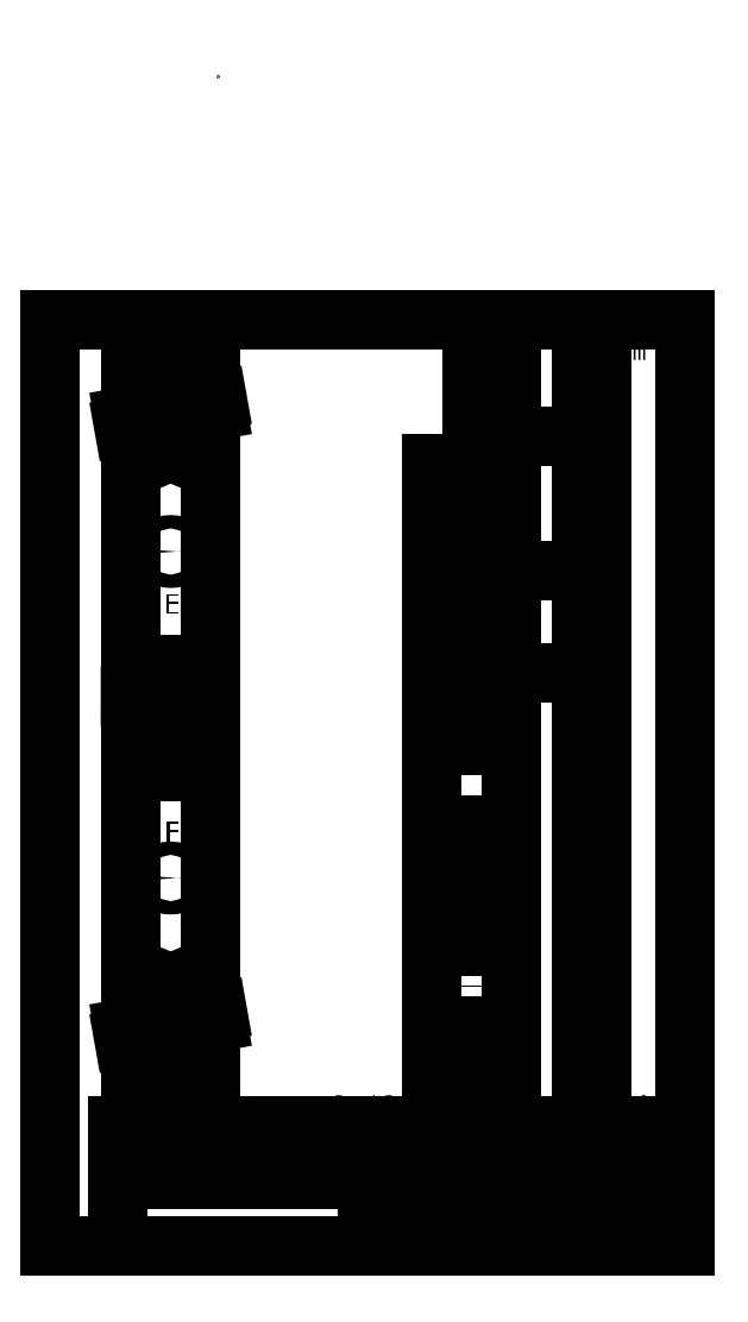
<metadata>
{"format":"dxf","ext":"dxf","renderer":"ezdxf+matplotlib","layout":"modelspace","background":"white","min_lineweight":24,"dpi":150}
</metadata>
<code>
0
SECTION
2
ENTITIES
0
HATCH
8
0 ... Hole Hatch
10
0
20
0
30
0
210
0
220
0
230
1
2
SOLID
70
     1
71
     0
91
        1
92
        0
93
        8
72
     1
10
55.6
20
159.2
11
46
21
159.2
72
     1
10
46
20
159.2
11
46
21
160.8
72
     1
10
46
20
160.8
11
55.6
21
160.8
72
     1
10
55.6
20
160.8
11
55.6
21
161.6
72
     1
10
55.6
20
161.6
11
58
21
161.6
72
     1
10
58
20
161.6
11
58
21
158.4
72
     1
10
58
20
158.4
11
55.6
21
158.4
72
     1
10
55.6
20
158.4
11
55.6
21
159.2
97
        0
75
     0
76
     1
98
        0
0
HATCH
8
0 ... Hole Hatch
10
0
20
0
30
0
210
0
220
0
230
1
2
SOLID
70
     1
71
     0
91
        1
92
        0
93
        8
72
     1
10
36.41
20
176.9
11
46.01
21
176.8
72
     1
10
46.01
20
176.8
11
46.01
21
175.2
72
     1
10
46.01
20
175.2
11
36.39
21
175.2
72
     1
10
36.39
20
175.2
11
36.29
21
174.4
72
     1
10
36.29
20
174.4
11
34
21
174.4
72
     1
10
34
20
174.4
11
34.01
21
177.7
72
     1
10
34.01
20
177.7
11
36.41
21
177.7
72
     1
10
36.41
20
177.7
11
36.41
21
176.9
97
        0
75
     0
76
     1
98
        0
0
HATCH
8
0 ... Hole Hatch
10
0
20
0
30
0
210
0
220
0
230
1
2
SOLID
70
     1
71
     0
91
        1
92
        0
93
        8
72
     1
10
145.6
20
251.2
11
136
21
251.2
72
     1
10
136
20
251.2
11
136
21
252.8
72
     1
10
136
20
252.8
11
145.6
21
252.8
72
     1
10
145.6
20
252.8
11
145.6
21
253.6
72
     1
10
145.6
20
253.6
11
148
21
253.6
72
     1
10
148
20
253.6
11
148
21
250.4
72
     1
10
148
20
250.4
11
145.6
21
250.4
72
     1
10
145.6
20
250.4
11
145.6
21
251.2
97
        0
75
     0
76
     1
98
        0
0
HATCH
8
0 ... Hole Hatch
10
0
20
0
30
0
210
0
220
0
230
1
2
SOLID
70
     1
71
     0
91
        1
92
        0
93
        8
72
     1
10
172.6
20
180.4
11
169
21
180.4
72
     1
10
169
20
180.4
11
169
21
182
72
     1
10
169
20
182
11
172.6
21
182
72
     1
10
172.6
20
182
11
172.6
21
182.8
72
     1
10
172.6
20
182.8
11
175
21
182.8
72
     1
10
175
20
182.8
11
175
21
179.6
72
     1
10
175
20
179.6
11
172.6
21
179.6
72
     1
10
172.6
20
179.6
11
172.6
21
180.4
97
        0
75
     0
76
     1
98
        0
0
HATCH
8
0 ... Hole Hatch
10
0
20
0
30
0
210
0
220
0
230
1
2
SOLID
70
     1
71
     0
91
        1
92
        0
93
        8
72
     1
10
171.4
20
210.2
11
169
21
210.2
72
     1
10
169
20
210.2
11
169
21
213.8
72
     1
10
169
20
213.8
11
171.5
21
213.7
72
     1
10
171.5
20
213.7
11
172.6
21
213.6
72
     1
10
172.6
20
213.6
11
175
21
213.8
72
     1
10
175
20
213.8
11
175
21
210.4
72
     1
10
175
20
210.4
11
172.6
21
210.2
72
     1
10
172.6
20
210.2
11
171.4
21
210.2
97
        0
75
     0
76
     1
98
        0
0
LINE
8
0 ... Background
10
10
20
10
30
0
11
200
21
10
31
0
0
LINE
8
0 ... Background
10
200
20
10
30
0
11
200
21
287
31
0
0
LINE
8
0 ... Background
10
200
20
287
30
0
11
10
21
287
31
0
0
LINE
8
0 ... Background
10
10
20
287
30
0
11
10
21
10
31
0
0
LINE
8
0 ... Background
10
105
20
10
30
0
11
105
21
15
31
0
0
LINE
8
0 ... Background
10
105
20
20
30
0
11
200
21
20
31
0
0
LINE
8
0 ... Background
10
30
20
30
30
0
11
200
21
30
31
0
0
LINE
8
0 ... Background
10
30
20
40
30
0
11
200
21
40
31
0
0
LINE
8
0 ... Background
10
30
20
10
30
0
11
30
21
40
31
0
0
LINE
8
0 ... Background
10
105
20
10
30
0
11
105
21
30
31
0
0
LINE
8
0 ... Background
10
175
20
10
30
0
11
175
21
20
31
0
0
LINE
8
0 ... Background
10
175
20
30
30
0
11
175
21
40
31
0
0
LINE
8
0 ... Background
10
150
20
30
30
0
11
150
21
40
31
0
0
LINE
8
0 ... Background
10
105
20
30
30
0
11
105
21
40
31
0
0
LINE
8
0 ... Background
10
65
20
30
30
0
11
65
21
40
31
0
0
LINE
8
0 ... Background
10
30
20
46
30
0
11
200
21
46
31
0
0
LINE
8
0 ... Background
10
46
20
40
30
0
11
46
21
46
31
0
0
LINE
8
0 ... Background
10
30
20
40
30
0
11
30
21
46
31
0
0
MTEXT
8
0 ... Numbering
10
180
20
280
30
0
40
5
41
0
46
0
71
     1
72
     1
1
mm
7
textstyle11
73
     1
44
1
0
MTEXT
8
0 ... Numbering
10
95
20
55
30
0
40
3
41
0
46
0
71
     1
72
     1
1
E and F are 2x identical pieces, single view
7
textstyle12
73
     1
44
1
0
MTEXT
8
0 ... Numbering
10
36
20
55
30
0
40
3
41
0
46
0
71
     1
72
     1
1
assembly view
7
textstyle13
73
     1
44
1
0
LINE
8
0 ... Background
10
65
20
40
30
0
11
65
21
46
31
0
0
LINE
8
0 ... Background
10
150
20
40
30
0
11
150
21
46
31
0
0
MTEXT
8
0 ... Background
10
31
20
44
30
0
40
1.8
41
100
46
0
71
     1
72
     1
1
Itemref: E-F
7
textstyle14
73
     1
44
1
0
MTEXT
8
0 ... Background
10
47
20
44
30
0
40
1.8
41
100
46
0
71
     1
72
     1
1
Quantity: 2
7
textstyle15
73
     1
44
1
0
MTEXT
8
0 ... Background
10
67
20
42
30
0
40
1.8
41
100
46
0
71
     7
72
     1
1
2x main bars 540x60x15 mm
7
textstyle16
73
     1
44
1
0
MTEXT
8
0 ... Background
10
150.7
20
43.81
30
0
40
1.8
41
100
46
0
71
     1
72
     1
1
Article No./Reference
7
textstyle17
73
     1
44
1
0
MTEXT
8
0 ... Background
10
30.69
20
37.81
30
0
40
1.8
41
100
46
0
71
     1
72
     1
1
Designed by:
7
textstyle18
73
     1
44
1
0
MTEXT
8
0 ... Background
10
67
20
38
30
0
40
1.8
41
100
46
0
71
     1
72
     1
1
Checked by:
7
textstyle19
73
     1
44
1
0
MTEXT
8
0 ... Background
10
105.7
20
37.81
30
0
40
1.8
41
100
46
0
71
     1
72
     1
1
Approved:\P\P
7
textstyle20
73
     1
44
1
0
MTEXT
8
0 ... Background
10
107
20
18
30
0
40
1.8
41
100
46
0
71
     1
72
     1
1
Filename:\P\Ppi-solar E-F main-bars v1.dxf
7
textstyle21
73
     1
44
0.8
0
MTEXT
8
0 ... Background
10
151
20
38
30
0
40
1.8
41
100
46
0
71
     1
72
     1
1
Date: 05/06/2018
7
textstyle22
73
     1
44
1
0
MTEXT
8
Frame
10
50
20
60
30
0
40
2
41
0
46
0
71
     1
72
     1
1
Autumn Technology AT-MA10A
7
textstyle23
73
     1
44
1
0
MTEXT
8
0 ... Background
10
176
20
38
30
0
40
1.8
41
100
46
0
71
     1
72
     1
1
Scale: 1:2.5 (0.4)
7
textstyle24
73
     1
44
1
0
LINE
8
0 ... Dimensions
10
60
20
360
30
0
11
60
21
360
31
0
0
MTEXT
8
0 ... Background
10
176
20
18
30
0
40
1.8
41
100
46
0
71
     1
72
     1
1
Edition: v1\P\PSheet: 3
7
textstyle25
73
     1
44
0.8
0
MTEXT
8
0 ... Numbering
10
128.3
20
158.2
30
6
40
6
41
0
46
0
71
     1
72
     1
1
E, F
7
textstyle26
73
     1
44
1
0
MTEXT
8
0 ... Numbering
10
44
20
137
30
0
40
6
41
0
46
0
71
     1
72
     1
1
F
7
textstyle27
73
     1
44
1
0
MTEXT
8
0 ... Numbering
10
44
20
205
30
0
40
6
41
0
46
0
71
     1
72
     1
1
E
7
textstyle28
73
     1
44
1
0
MTEXT
8
0 ... Background
10
178.7
20
13.01
30
0
40
1.8
41
100
46
0
71
     1
72
     1
1

7
textstyle29
73
     1
44
0.8
0
CIRCLE
8
0 ... Base
10
142
20
181.2
30
-6
40
1.6
0
CIRCLE
8
0 ... Base
10
52
20
89.2
30
-6
40
1.6
0
CIRCLE
8
0 ... Base
10
39.99
20
246.8
30
-6
40
1.6
0
MTEXT
8
0 ... Background
10
107
20
28
30
0
40
1.8
41
200
46
0
71
     1
72
     1
1
Notes: 2x 600x60x15 mm\P\PTokyo Hands 920 Yen (2x460)
7
textstyle30
73
     1
44
0.8
0
CIRCLE
8
0 ... Base
10
130
20
181.2
30
-6
40
1.6
0
CIRCLE
8
0 ... Base
10
40
20
89.2
30
-6
40
1.6
0
CIRCLE
8
0 ... Base
10
52.04
20
246.8
30
-6
40
1.6
0
CIRCLE
8
0 ... Base
10
130
20
181.2
30
-6
40
0.8
0
CIRCLE
8
0 ... Base
10
40
20
89.2
30
-6
40
0.8
0
CIRCLE
8
0 ... Base
10
52.04
20
246.8
30
-6
40
0.8
0
CIRCLE
8
0 ... Base
10
142
20
181.2
30
-6
40
0.8
0
CIRCLE
8
0 ... Base
10
52
20
89.2
30
-6
40
0.8
0
CIRCLE
8
0 ... Base
10
39.99
20
246.8
30
-6
40
0.8
0
DIMENSION
8
0 ... Dimensions
280
     0
10
124
20
170
30
0
11
127
21
172.1
31
0
70
    32
71
     5
42
-1
73
     0
74
     0
75
     0
3
QCADDimStyle
13
124
23
178.2
33
0
14
130
24
181.2
34
-6
0
DIMENSION
8
0 ... Dimensions
280
     0
10
142
20
170
30
0
11
145
21
172.1
31
0
70
    32
71
     5
42
-1
73
     0
74
     0
75
     0
3
QCADDimStyle
13
142
23
181.2
33
0
14
148
24
181.2
34
-6
0
DIMENSION
8
0 ... Dimensions
280
     0
10
130
20
181.2
30
-6
11
132.2
21
186.4
31
-6
70
   164
71
     5
42
-1
73
     0
74
     0
75
     0
3
QCADDimStyle
15
130.5
25
181.8
35
-6
40
0
0
DIMENSION
8
0 ... Dimensions
280
     0
10
130
20
181.2
30
-6
11
128
21
189.2
31
-6
70
   164
71
     5
42
-1
73
     0
74
     0
75
     0
3
QCADDimStyle
15
130
25
182.8
35
-6
40
0
0
DIMENSION
8
0 ... Dimensions
280
     0
10
142
20
181.2
30
-6
11
140
21
186.2
31
-6
70
   164
71
     5
42
-1
73
     0
74
     0
75
     0
3
QCADDimStyle
15
141.5
25
181.8
35
-6
40
0
0
DIMENSION
8
0 ... Dimensions
280
     0
10
142
20
181.2
30
-6
11
140
21
189.2
31
-6
70
   164
71
     5
42
-1
73
     0
74
     0
75
     0
3
QCADDimStyle
15
142
25
182.8
35
-6
40
0
0
LINE
8
0 ... Base
10
148
20
250.4
30
-3
11
145.6
21
250.4
31
-3
0
LINE
8
0 ... Base
10
58
20
158.4
30
-3
11
55.6
21
158.4
31
-3
0
LINE
8
0 ... Base
10
34.01
20
177.7
30
-6
11
36.41
21
177.7
31
-6
0
LINE
8
0 ... Base
10
136
20
252.8
30
-6
11
145.6
21
252.8
31
-6
0
LINE
8
0 ... Base
10
46
20
160.8
30
-6
11
55.6
21
160.8
31
-6
0
LINE
8
0 ... Base
10
46.01
20
175.2
30
-6
11
36.39
21
175.2
31
-6
0
LINE
8
0 ... Base
10
145.6
20
253.6
30
-6
11
148
21
253.6
31
-6
0
LINE
8
0 ... Base
10
55.6
20
161.6
30
-6
11
58
21
161.6
31
-6
0
LINE
8
0 ... Base
10
36.39
20
174.4
30
-6
11
33.98
21
174.4
31
-6
0
LINE
8
0 ... Base
10
145.6
20
251.2
30
-3
11
136
21
251.2
31
-3
0
LINE
8
0 ... Base
10
55.6
20
159.2
30
-3
11
46
21
159.2
31
-3
0
LINE
8
0 ... Base
10
36.41
20
176.9
30
-6
11
46.01
21
176.9
31
-6
0
LINE
8
0 ... Base
10
124
20
60
30
0
11
148
21
60
31
0
0
LINE
8
0 ... Base
10
34
20
60
30
0
11
58
21
60
31
0
0
LINE
8
0 ... Base
10
58.03
20
276
30
-6
11
34
21
276
31
-6
0
LINE
8
0 ... Base
10
169
20
60
30
0
11
175
21
60
31
0
0
LINE
8
0 ... Construction
10
151
20
118
30
-6
11
119
21
118
31
-6
0
LINE
8
0 ... Construction
10
136
20
113
30
-6
11
136
21
113
31
-6
0
LINE
8
0 ... Construction
10
136
20
113
30
-6
11
136
21
113
31
-6
0
LINE
8
0 ... Construction
10
136
20
113
30
-6
11
136
21
123
31
-6
0
CIRCLE
8
0 ... Base
10
136
20
212
30
-6
40
2
0
CIRCLE
8
0 ... Base
10
136
20
118
30
-6
40
2
0
CIRCLE
8
0 ... Base
10
46
20
120
30
-6
40
2
0
CIRCLE
8
0 ... Base
10
46.01
20
217.7
30
-6
40
2
0
LINE
8
0 ... Construction
10
121
20
212
30
-6
11
177
21
212
31
0
0
LINE
8
0 ... Construction
10
136
20
235.1
30
-12
11
136
21
57
31
-6
0
LINE
8
0 ... Construction
10
130
20
185
30
-6
11
130
21
175
31
-6
0
LINE
8
0 ... Construction
10
142
20
185
30
-6
11
142
21
175
31
-6
0
LINE
8
0 ... Construction
10
119
20
181.2
30
-6
11
177
21
181.2
31
-6
0
LINE
8
0 ... Base
10
124
20
244
30
-6
11
136
21
244
31
-6
0
LINE
8
0 ... Base
10
34
20
152
30
-6
11
46
21
152
31
-6
0
LINE
8
0 ... Base
10
124
20
60
30
0
11
124
21
244
31
-6
0
LINE
8
0 ... Base
10
34
20
75.29
30
-0.9973
11
34
21
152
31
-6
0
LINE
8
0 ... Base
10
58.03
20
276
30
0
11
58.03
21
262.6
31
0
0
LINE
8
0 ... Base
10
136
20
276
30
0
11
148
21
276
31
0
0
LINE
8
0 ... Base
10
46
20
184
30
0
11
58
21
184
31
0
0
LINE
8
0 ... Base
10
136
20
244
30
-6
11
136
21
251.2
31
-3
0
LINE
8
0 ... Base
10
148
20
60
30
0
11
148
21
250.4
31
-3
0
LINE
8
0 ... Base
10
58
20
60
30
0
11
58
21
76.64
31
0
0
LINE
8
0 ... Base
10
34
20
276
30
-6
11
34
21
258.4
31
-6
0
LINE
8
0 ... Base
10
34
20
255.4
30
-6
11
34
21
152
31
-6
0
LINE
8
0 ... Base
10
175
20
60
30
0
11
175
21
179.6
31
0
0
LINE
8
0 ... Base
10
169
20
60
30
0
11
169
21
180.4
31
-1.897
0
LINE
8
0 ... Base
10
169
20
213.8
30
0
11
169
21
244
31
0
0
LINE
8
0 ... Base
10
148
20
250.4
30
-3
11
148
21
253.6
31
-3
0
LINE
8
0 ... Base
10
148
20
253.6
30
-3
11
148
21
276
31
0
0
LINE
8
0 ... Base
10
169
20
244
30
0
11
169
21
276
31
0
0
LINE
8
0 ... Base
10
175
20
244
30
0
11
175
21
276
31
0
0
LINE
8
0 ... Base
10
136
20
252.8
30
-3
11
136
21
276
31
0
0
LINE
8
0 ... Base
10
46
20
152
30
-6
11
46
21
184
31
0
0
LINE
8
0 ... Base
10
145.6
20
252.8
30
-6
11
145.6
21
253.6
31
-6
0
LINE
8
0 ... Base
10
55.6
20
160.8
30
-6
11
55.6
21
161.6
31
-6
0
LINE
8
0 ... Base
10
36.39
20
175.2
30
-6
11
36.39
21
174.4
31
-6
0
LINE
8
0 ... Base
10
145.6
20
250.4
30
-3
11
145.6
21
251.2
31
-3
0
LINE
8
0 ... Base
10
55.6
20
158.4
30
-3
11
55.6
21
159.2
31
-3
0
LINE
8
0 ... Base
10
36.41
20
177.7
30
-6
11
36.41
21
176.9
31
-6
0
LINE
8
0 ... Base
10
136
20
251.2
30
-3
11
136
21
252.8
31
-6
0
LINE
8
0 ... Base
10
46.01
20
176.9
30
-6
11
46.01
21
175.2
31
-6
0
LINE
8
0 ... Construction
10
177
20
252
30
-6
11
134
21
252
31
-6
0
DIMENSION
8
0 ... Dimensions
280
     0
10
114.6
20
276
30
-6
11
112.5
21
260
31
-6
70
    32
71
     5
42
-1
73
     0
74
     0
75
     0
3
QCADDimStyle
13
136
23
276
33
0
14
136
24
244
34
-6
50
90
0
DIMENSION
8
0 ... Dimensions
280
     0
10
124.6
20
276
30
-6
11
122.5
21
264
31
-6
70
    32
71
     5
42
-1
73
     0
74
     0
75
     0
3
QCADDimStyle
13
136
23
276
33
0
14
136
24
252
34
-4.5
50
90
0
DIMENSION
8
0 ... Dimensions
280
     0
10
104
20
276
30
-6
11
101.9
21
244
31
-6
70
    32
71
     5
42
-1
73
     0
74
     0
75
     0
3
QCADDimStyle
13
136
23
276
33
0
14
136
24
212
34
-6
50
90
0
DIMENSION
8
0 ... Dimensions
280
     0
10
114
20
60
30
-6
11
111.9
21
89
31
-6
70
    32
71
     5
42
-1
73
     0
74
     0
75
     0
3
QCADDimStyle
13
124
23
60
33
-6
14
136
24
118
34
-6
50
90
0
DIMENSION
8
0 ... Dimensions
280
     0
10
104
20
60
30
-6
11
101.9
21
120.6
31
-6
70
    32
71
     5
42
-1
73
     0
74
     0
75
     0
3
QCADDimStyle
13
124
23
60
33
-6
14
130
24
181.2
34
-6
50
90
0
DIMENSION
8
0 ... Dimensions
280
     0
10
94
20
60
30
-6
11
91.9
21
168
31
-6
70
    32
71
     5
42
-1
73
     0
74
     0
75
     0
3
QCADDimStyle
13
124
23
60
33
-6
14
136
24
276
34
0
50
90
0
DIMENSION
8
0 ... Dimensions
280
     0
10
136
20
235
30
-6
11
142
21
237.1
31
-6
70
    32
71
     5
42
-1
73
     0
74
     0
75
     0
3
QCADDimStyle
13
136
23
244
33
-6
14
148
24
244
34
-2.9
0
DIMENSION
8
0 ... Dimensions
280
     0
10
124
20
225
30
-6
11
136
21
227.1
31
-6
70
    32
71
     5
42
-1
73
     0
74
     0
75
     0
3
QCADDimStyle
13
124
23
244
33
-6
14
148
24
244
34
-2.9
0
DIMENSION
8
0 ... Dimensions
280
     0
10
169
20
70
30
0
11
172
21
73
31
0
70
    32
71
     5
42
-1
73
     0
74
     0
75
     0
3
QCADDimStyle
13
169
23
60
33
0
14
175
24
60
34
0
0
LINE
8
0 ... Base
10
169
20
276
30
0
11
175
21
276
31
0
0
LINE
8
0 ... Base
10
169
20
244
30
0
11
175
21
244
31
0
0
CIRCLE
8
0 ... Construction
10
172
20
252
30
0
40
1.6
0
CIRCLE
8
0 ... Base
10
172
20
252
30
0
40
0.8
0
LINE
8
0 ... Base
10
175
20
213.8
30
0
11
175
21
244
31
0
0
LINE
8
0 ... Base
10
169
20
182
30
0
11
172.6
21
182
31
0
0
LINE
8
0 ... Base
10
172.6
20
180.4
30
-1.897
11
169
21
180.4
31
-1.897
0
LINE
8
0 ... Base
10
172.6
20
182.8
30
0
11
175
21
182.8
31
0
0
LINE
8
0 ... Base
10
172.6
20
179.6
30
0
11
175
21
179.6
31
0
0
LINE
8
0 ... Base
10
172.6
20
182.8
30
0
11
172.6
21
182
31
0
0
LINE
8
0 ... Base
10
172.6
20
179.6
30
0
11
172.6
21
180.4
31
-1.897
0
LINE
8
0 ... Base
10
169
20
180.4
30
-1.897
11
169
21
182
31
0
0
LINE
8
0 ... Base
10
175
20
179.6
30
0
11
175
21
182.8
31
0
0
LINE
8
0 ... Base
10
169
20
213.8
30
0
11
175
21
213.8
31
0
0
LINE
8
0 ... Base
10
169
20
210.2
30
0
11
175
21
210.2
31
0
0
LINE
8
0 ... Base
10
175
20
182.8
30
0
11
175
21
210.2
31
0
0
LINE
8
0 ... Base
10
175
20
210.2
30
-1.295
11
175
21
210.2
31
-1.295
0
LINE
8
0 ... Base
10
175
20
210.2
30
0
11
175
21
213.8
31
0
0
LINE
8
0 ... Base
10
169
20
182
30
0
11
169
21
210.2
31
0
0
LINE
8
0 ... Base
10
169
20
210.2
30
0
11
169
21
213.8
31
0
0
DIMENSION
8
0 ... Dimensions
280
     0
10
145.6
20
265
30
0
11
146.8
21
267.1
31
0
70
    32
71
     5
42
-1
73
     0
74
     0
75
     0
3
QCADDimStyle
13
145.6
23
253.6
33
-6
14
148
24
253.6
34
0
0
DIMENSION
8
0 ... Dimensions
280
     0
10
172.6
20
170
30
0
11
173.8
21
172.1
31
0
70
    32
71
     5
42
-1
73
     0
74
     0
75
     0
3
QCADDimStyle
13
172.6
23
179.6
33
0
14
175
24
179.6
34
0
0
DIMENSION
8
0 ... Dimensions
280
     0
10
136
20
212
30
-6
11
138.9
21
217.9
31
-6
70
    36
71
     5
42
-1
73
     0
74
     0
75
     0
3
QCADDimStyle
15
137.4
25
213.4
35
-6
40
0
0
DIMENSION
8
0 ... Dimensions
280
     0
10
136
20
118
30
-6
11
138.9
21
123.9
31
-6
70
    36
71
     5
42
-1
73
     0
74
     0
75
     0
3
QCADDimStyle
15
137.4
25
119.4
35
-6
40
0
0
LINE
8
0 ... Dimensions
10
32
20
255
30
0
11
60
21
260
31
0
0
LINE
8
0 ... Dimensions
10
32
20
72
30
0
11
60
21
77
31
0
0
LINE
8
0 ... Dimensions
10
32
20
258
30
0
11
60
21
263
31
0
0
LINE
8
0 ... Dimensions
10
32
20
75
30
0
11
60
21
80
31
0
0
LINE
8
0 ... Base
10
58
20
259.6
30
0
11
58
21
184
31
0
0
LINE
8
0 ... Base
10
34
20
72.3
30
-0.8025
11
34
21
60
31
0
0
LINE
8
0 ... Base
10
58
20
79.64
30
0
11
58
21
184
31
0
0
LINE
8
0 ... Construction
10
60
20
168
30
0
11
32
21
168
31
0
0
DIMENSION
8
0 ... Dimensions
280
     0
10
69
20
60
30
0
11
66.9
21
114
31
0
70
    32
1
50
71
     5
42
-1
73
     0
74
     0
75
     0
3
QCADDimStyle
13
58
23
60
33
0
14
58
24
168
34
0
50
90
0
DIMENSION
8
0 ... Dimensions
280
     0
10
69
20
168
30
0
11
66.9
21
222
31
0
70
    32
1
50
71
     5
42
-1
73
     0
74
     0
75
     0
3
QCADDimStyle
13
58
23
168
33
0
14
58.03
24
276
34
0
50
90
0
DIMENSION
8
0 ... Dimensions
280
     0
10
39.94
20
152
30
0
11
37.84
21
160
31
0
70
    32
71
     5
42
-1
73
     0
74
     0
75
     0
3
QCADDimStyle
13
46
23
152
33
-6
14
46
24
168
34
0
50
90
0
DIMENSION
8
0 ... Dimensions
280
     0
10
52
20
168
30
0
11
49.9
21
176
31
0
70
    32
71
     5
42
-1
73
     0
74
     0
75
     0
3
QCADDimStyle
13
45
23
168
33
0
14
46
24
184
34
0
50
90
0
DIMENSION
8
0 ... Dimensions
280
     0
10
24
20
89.2
30
0
11
21.9
21
168
31
0
70
    32
71
     5
42
-1
73
     0
74
     0
75
     0
3
QCADDimStyle
13
40
23
89.2
33
-6
14
39.99
24
246.8
34
-6
50
90
0
LINE
8
0 ... Construction
10
39.29
20
246.8
30
-6
11
59.29
21
246.8
31
-6
0
LINE
8
0 ... Construction
10
40
20
89.2
30
-6
11
60
21
89.2
31
-6
0
VIEWPORT
8
0
10
128.5
20
97.5
30
0
40
314.2
41
222.2
68
     1
69
     1
12
128.5
22
97.5
13
0
23
0
14
10
24
10
15
10
25
10
16
0
26
0
36
1
17
0
27
0
37
0
42
50
43
0
44
0
45
222.2
50
0
51
0
72
   100
90
   557152
1

281
     0
71
     1
74
     0
110
0
120
0
130
0
111
1
121
0
131
0
112
0
122
1
132
0
79
     0
146
0
170
     0
61
     5
348
55FC
292
     1
282
     1
141
0
142
0
63
   256
361
56C4
0
ENDSEC
0
EOF

</code>
